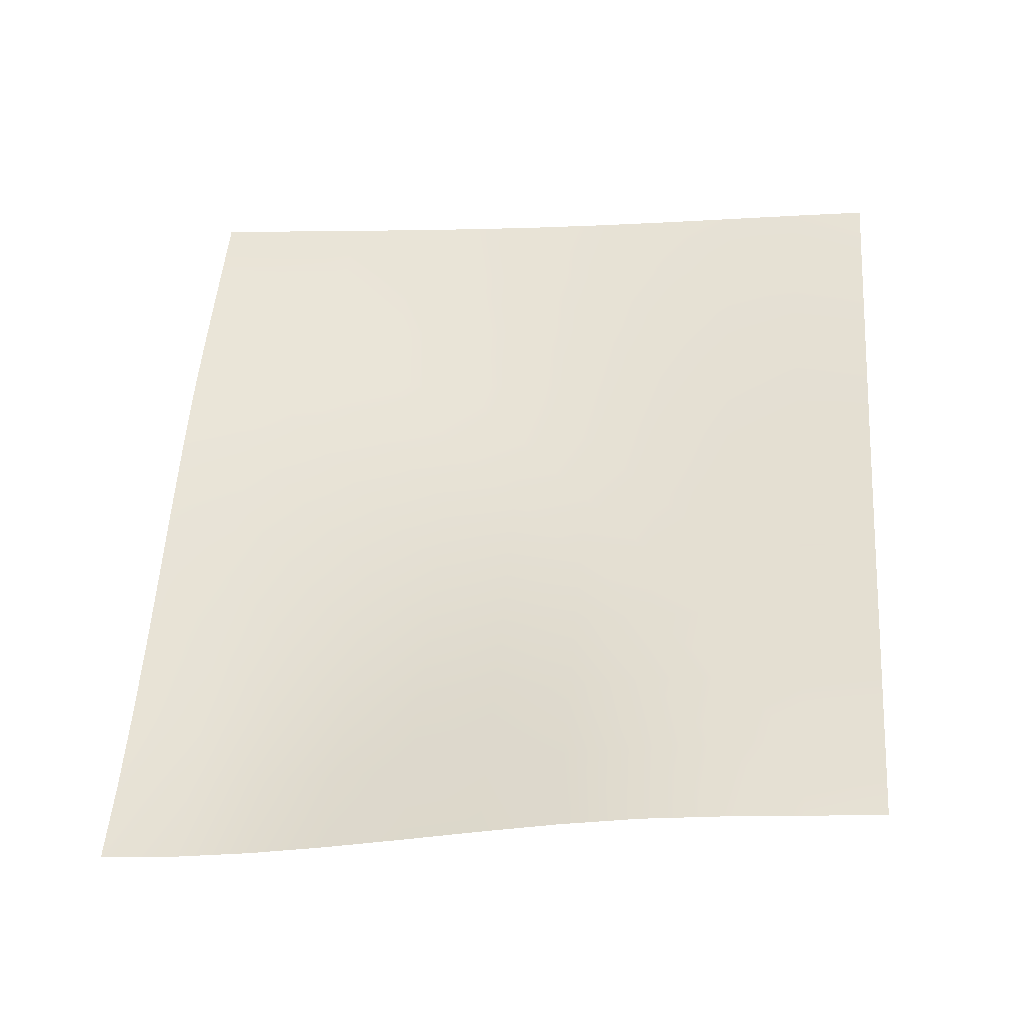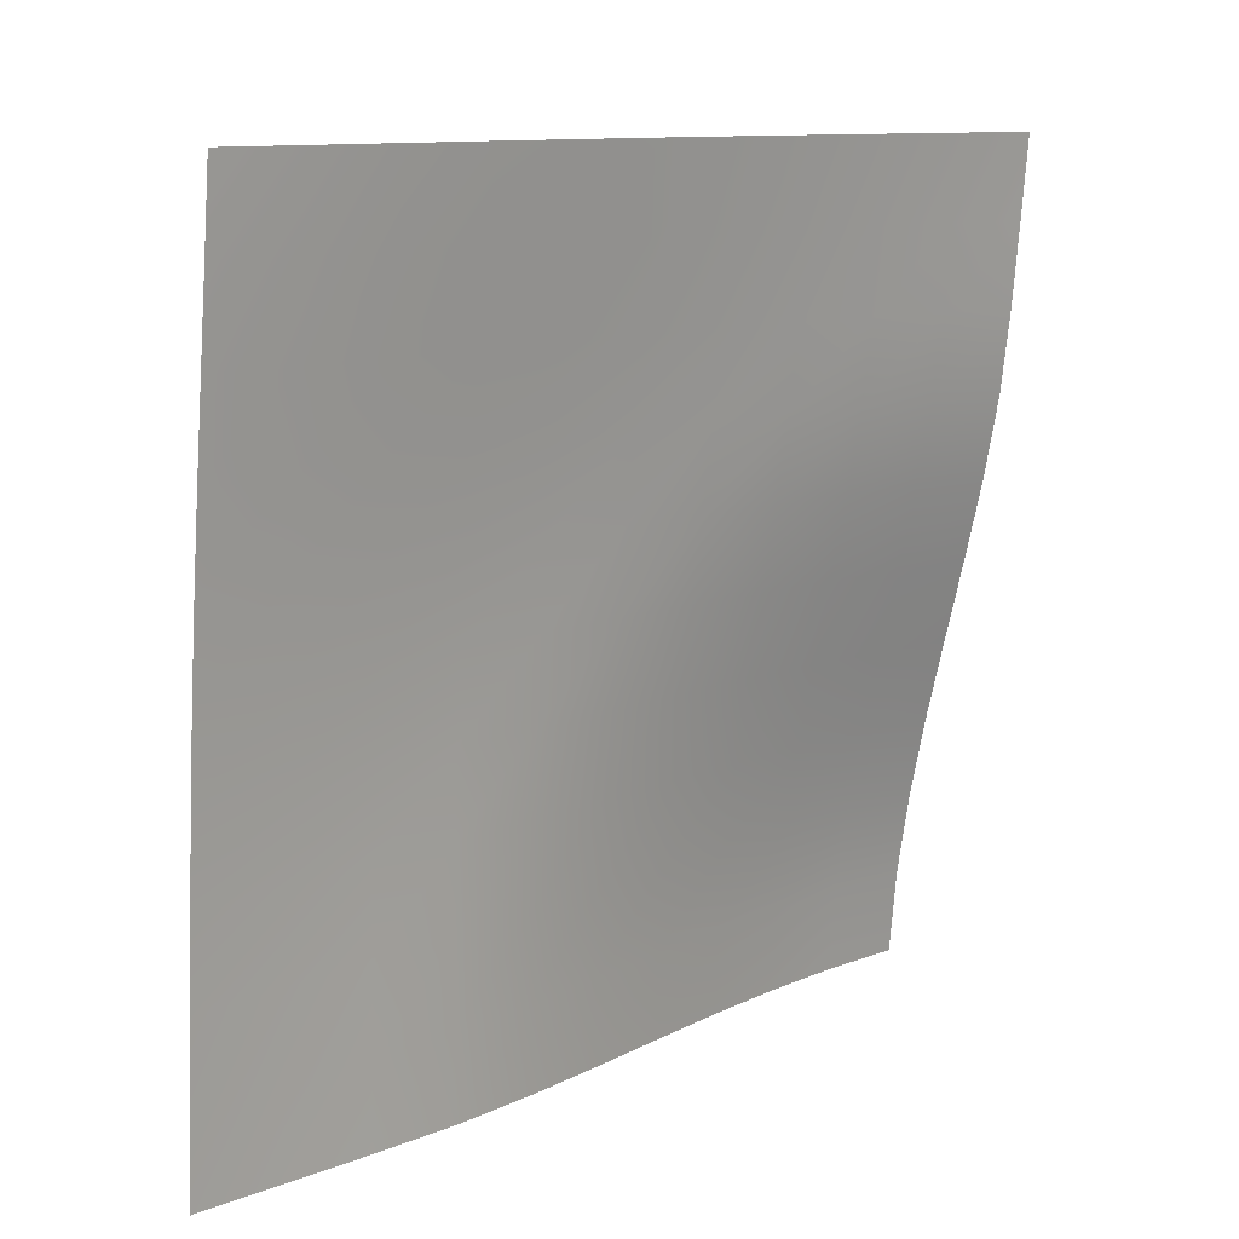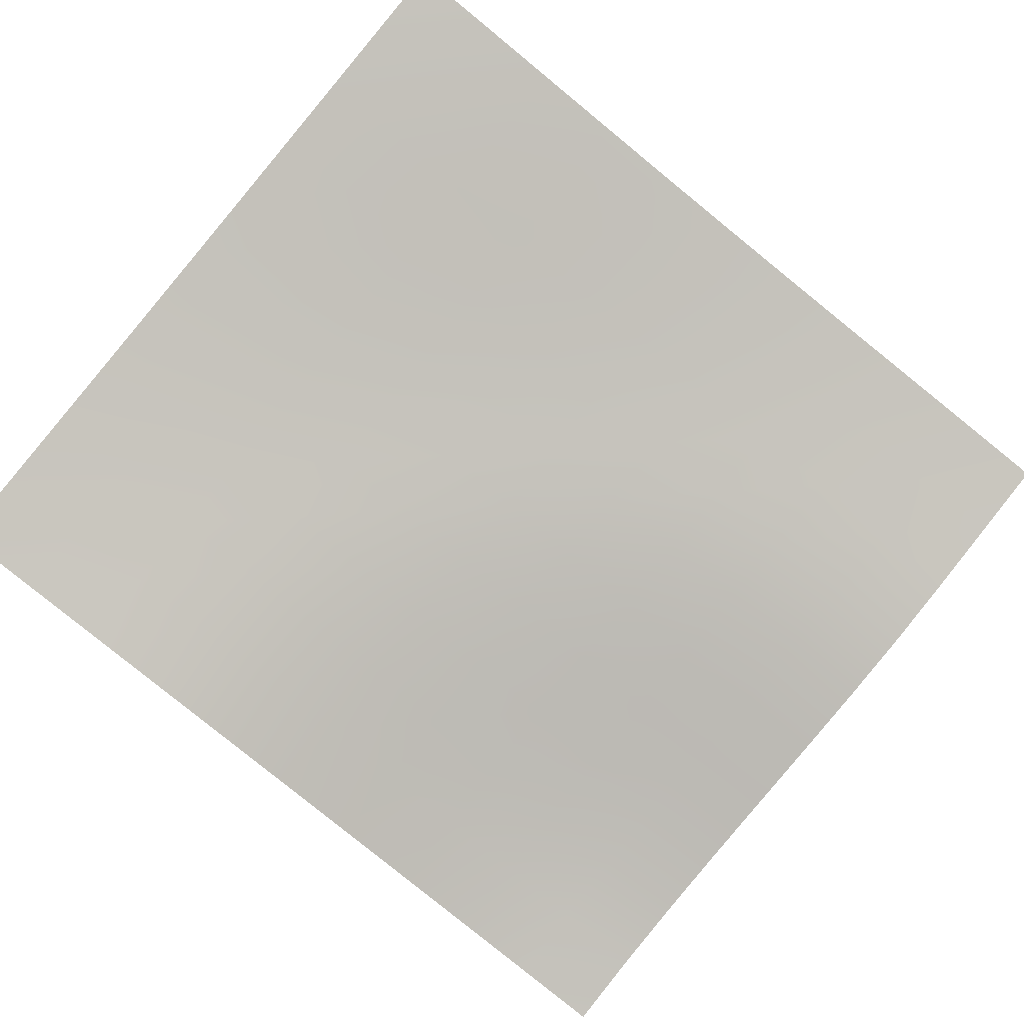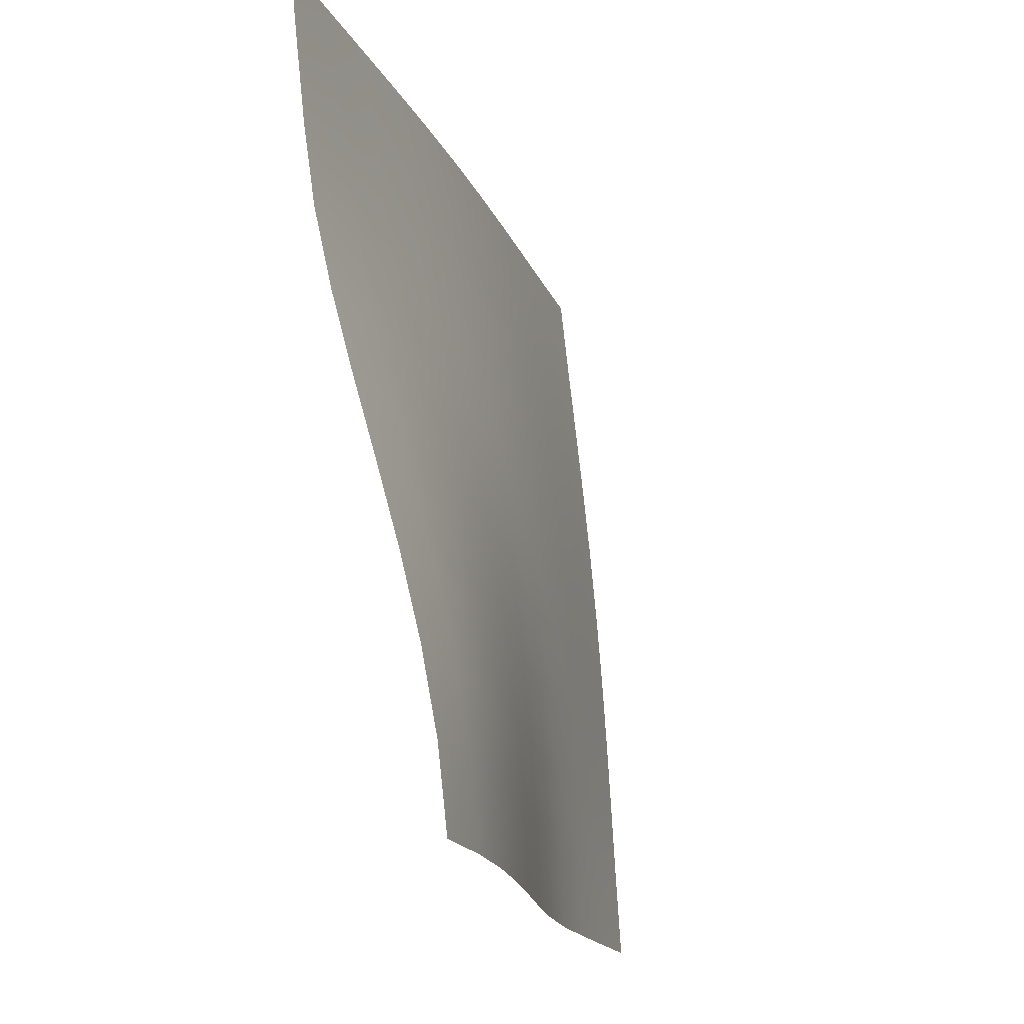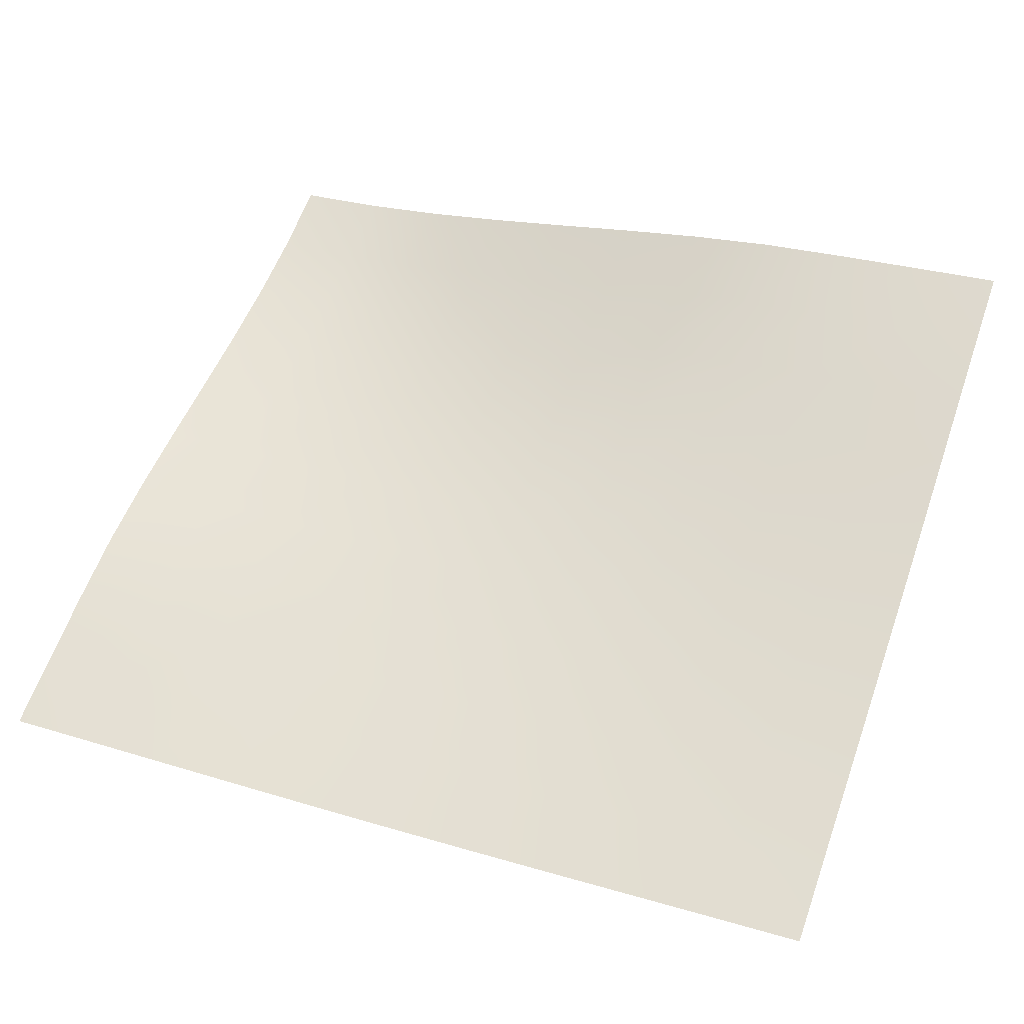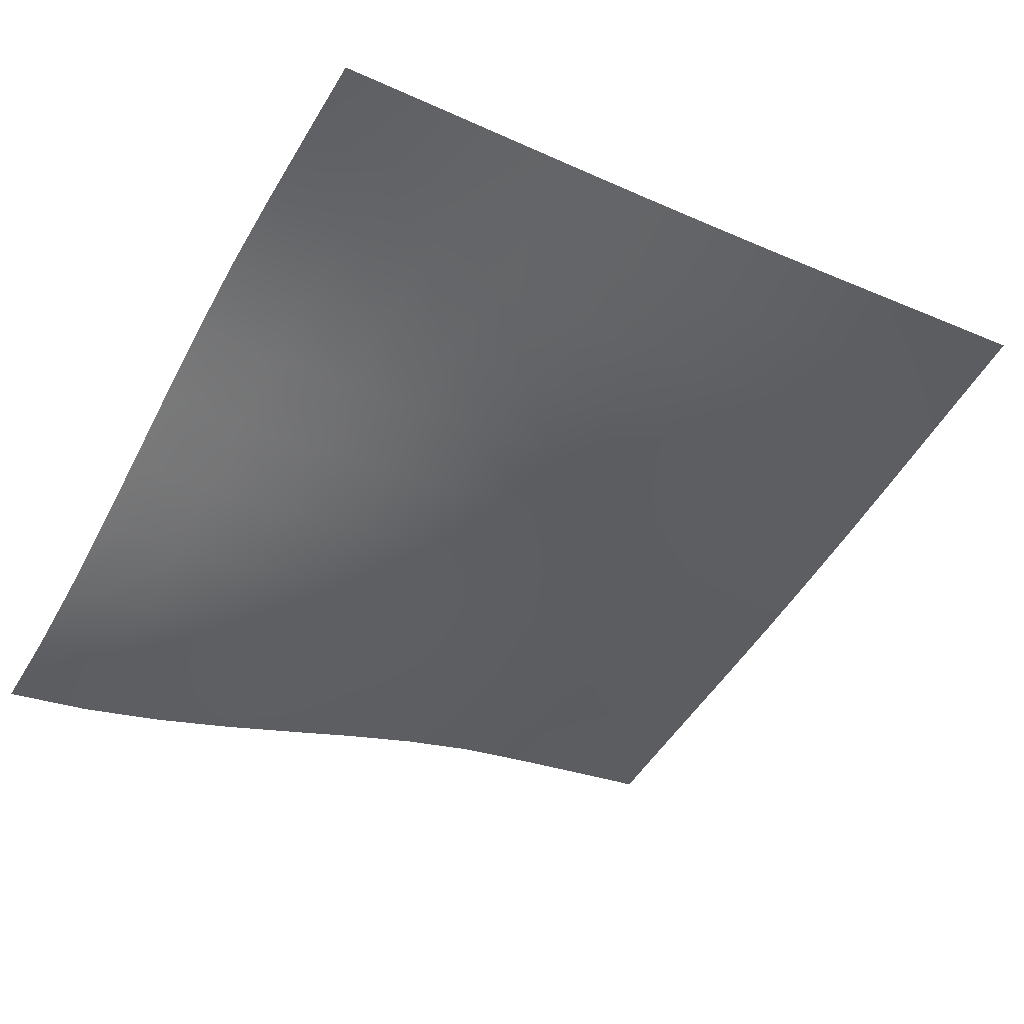
<metadata>
{"format":"obj","ext":"obj","renderer":"f3d","projection":"perspective","resolution":1024,"background":"white","views":[{"elev":35.7,"azim":-84.8,"up":"+Y"},{"elev":9.8,"azim":149.6,"up":"+Z"},{"elev":77.7,"azim":-142.1,"up":"+Y"},{"elev":-15.7,"azim":-60.4,"up":"+Z"},{"elev":69.5,"azim":18.9,"up":"+Y"},{"elev":-49.5,"azim":-31.9,"up":"+Y"}]}
</metadata>
<code>
v  -233.2 75.38 286.4
v  -232.3 75.6 286.4
v  -232.3 75.55 285.6
v  -233.2 75.34 285.6
v  -234 75.14 286.4
v  -234 75.12 285.6
v  -234.9 74.9 286.4
v  -234.9 74.88 285.6
v  -235.8 74.61 286.4
v  -235.8 74.58 285.6
v  -236.6 74.27 286.4
v  -236.6 74.25 285.6
v  -237.5 73.92 286.5
v  -237.5 73.89 285.6
v  -238.3 73.59 286.5
v  -238.3 73.54 285.7
v  -239.2 73.28 286.5
v  -239.2 73.22 285.7
v  -240 73.01 286.5
v  -240 72.93 285.7
v  -240.9 72.81 286.5
v  -240.9 72.72 285.7
v  -233.2 75.41 287.2
v  -232.3 75.65 287.2
v  -234 75.17 287.2
v  -234.9 74.93 287.2
v  -235.8 74.65 287.2
v  -236.6 74.32 287.3
v  -237.5 73.99 287.3
v  -238.3 73.68 287.3
v  -239.2 73.39 287.3
v  -240.1 73.15 287.3
v  -240.9 72.96 287.3
v  -233.2 75.46 288
v  -232.3 75.7 288
v  -234 75.21 288
v  -234.9 74.96 288
v  -235.8 74.7 288.1
v  -236.6 74.4 288.1
v  -237.5 74.1 288.1
v  -238.3 73.81 288.1
v  -239.2 73.55 288.1
v  -240.1 73.33 288.1
v  -241 73.15 288.1
v  -233.2 75.51 288.8
v  -232.3 75.76 288.8
v  -234 75.25 288.8
v  -234.9 75 288.9
v  -235.8 74.76 288.9
v  -236.6 74.49 288.9
v  -237.5 74.22 288.9
v  -238.4 73.97 288.9
v  -239.2 73.73 288.9
v  -240.1 73.54 288.9
v  -241 73.38 288.9
v  -233.2 75.57 289.6
v  -232.3 75.83 289.6
v  -234 75.31 289.7
v  -234.9 75.06 289.7
v  -235.8 74.83 289.7
v  -236.7 74.6 289.7
v  -237.5 74.37 289.7
v  -238.4 74.14 289.7
v  -239.3 73.94 289.7
v  -240.2 73.76 289.7
v  -241.1 73.6 289.7
v  -233.2 75.65 290.4
v  -232.3 75.9 290.4
v  -234.1 75.39 290.5
v  -234.9 75.14 290.5
v  -235.8 74.91 290.5
v  -236.7 74.7 290.5
v  -237.6 74.51 290.5
v  -238.4 74.31 290.5
v  -239.3 74.13 290.5
v  -240.2 73.97 290.5
v  -241.1 73.82 290.5
v  -233.2 75.74 291.3
v  -232.3 75.99 291.2
v  -234.1 75.49 291.3
v  -234.9 75.25 291.3
v  -235.8 75.02 291.3
v  -236.7 74.81 291.3
v  -237.6 74.62 291.3
v  -238.5 74.46 291.3
v  -239.4 74.3 291.3
v  -240.2 74.15 291.3
v  -241.1 74 291.3
v  -233.2 75.84 292.1
v  -232.3 76.08 292
v  -234.1 75.6 292.1
v  -235 75.36 292.1
v  -235.8 75.14 292.1
v  -236.7 74.93 292.1
v  -237.6 74.74 292.1
v  -238.5 74.58 292.1
v  -239.4 74.42 292.1
v  -240.3 74.27 292.1
v  -241.2 74.12 292.1
v  -233.2 75.94 292.9
v  -232.3 76.17 292.9
v  -234.1 75.71 292.9
v  -235 75.48 292.9
v  -235.8 75.26 292.9
v  -236.7 75.06 292.9
v  -237.6 74.87 292.9
v  -238.5 74.7 292.9
v  -239.4 74.53 292.9
v  -240.3 74.37 292.9
v  -241.2 74.21 293
v  -233.2 76.04 293.7
v  -232.4 76.26 293.7
v  -234.1 75.82 293.7
v  -235 75.6 293.7
v  -235.9 75.39 293.7
v  -236.7 75.19 293.7
v  -237.6 75 293.7
v  -238.5 74.82 293.7
v  -239.4 74.65 293.7
v  -240.3 74.47 293.8
v  -241.2 74.3 293.8
g voile_02
f 1 2 3 4
f 5 1 4 6
f 7 5 6 8
f 9 7 8 10
f 11 9 10 12
f 13 11 12 14
f 15 13 14 16
f 17 15 16 18
f 19 17 18 20
f 21 19 20 22
f 23 24 2 1
f 25 23 1 5
f 26 25 5 7
f 27 26 7 9
f 28 27 9 11
f 29 28 11 13
f 30 29 13 15
f 31 30 15 17
f 32 31 17 19
f 33 32 19 21
f 34 35 24 23
f 36 34 23 25
f 37 36 25 26
f 38 37 26 27
f 39 38 27 28
f 40 39 28 29
f 41 40 29 30
f 42 41 30 31
f 43 42 31 32
f 44 43 32 33
f 45 46 35 34
f 47 45 34 36
f 48 47 36 37
f 49 48 37 38
f 50 49 38 39
f 51 50 39 40
f 52 51 40 41
f 53 52 41 42
f 54 53 42 43
f 55 54 43 44
f 56 57 46 45
f 58 56 45 47
f 59 58 47 48
f 60 59 48 49
f 61 60 49 50
f 62 61 50 51
f 63 62 51 52
f 64 63 52 53
f 65 64 53 54
f 66 65 54 55
f 67 68 57 56
f 69 67 56 58
f 70 69 58 59
f 71 70 59 60
f 72 71 60 61
f 73 72 61 62
f 74 73 62 63
f 75 74 63 64
f 76 75 64 65
f 77 76 65 66
f 78 79 68 67
f 80 78 67 69
f 81 80 69 70
f 82 81 70 71
f 83 82 71 72
f 84 83 72 73
f 85 84 73 74
f 86 85 74 75
f 87 86 75 76
f 88 87 76 77
f 89 90 79 78
f 91 89 78 80
f 92 91 80 81
f 93 92 81 82
f 94 93 82 83
f 95 94 83 84
f 96 95 84 85
f 97 96 85 86
f 98 97 86 87
f 99 98 87 88
f 100 101 90 89
f 102 100 89 91
f 103 102 91 92
f 104 103 92 93
f 105 104 93 94
f 106 105 94 95
f 107 106 95 96
f 108 107 96 97
f 109 108 97 98
f 110 109 98 99
f 111 112 101 100
f 113 111 100 102
f 114 113 102 103
f 115 114 103 104
f 116 115 104 105
f 117 116 105 106
f 118 117 106 107
f 119 118 107 108
f 120 119 108 109
f 121 120 109 110

</code>
